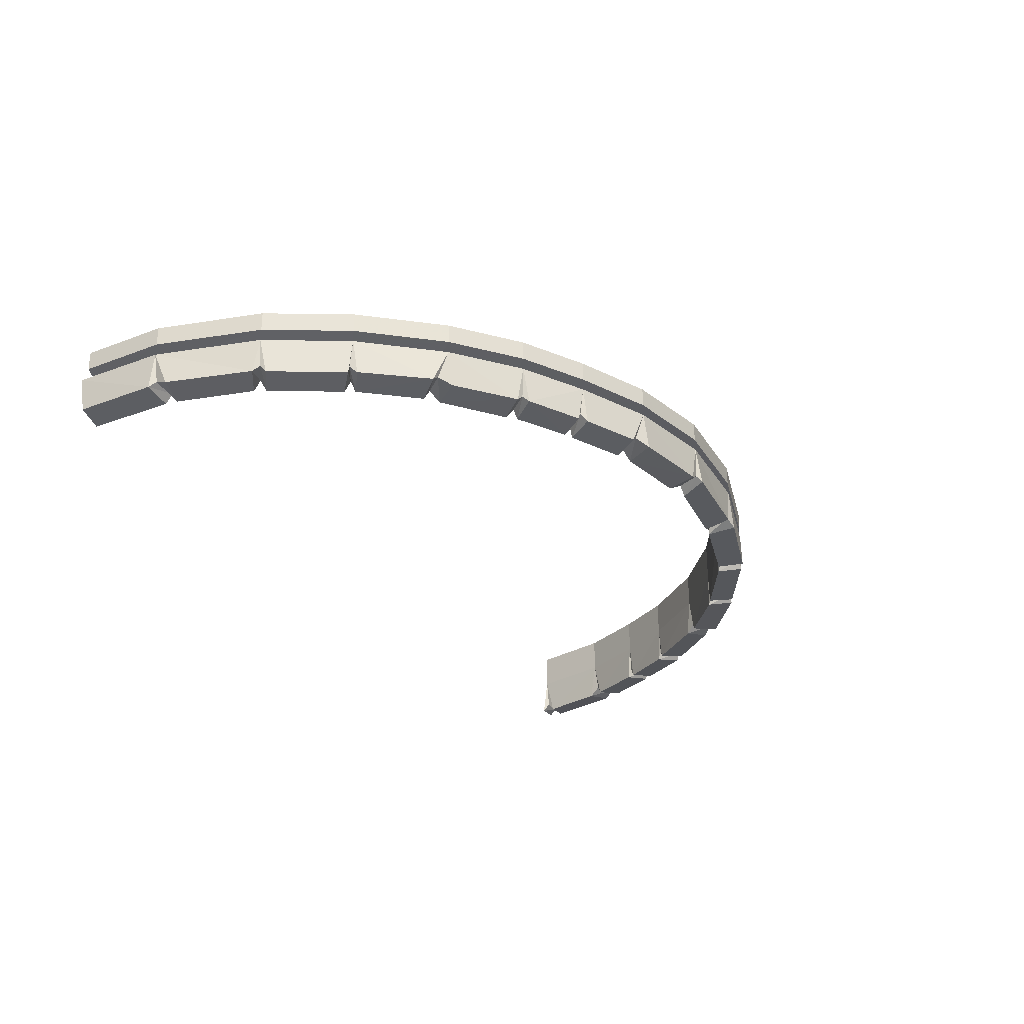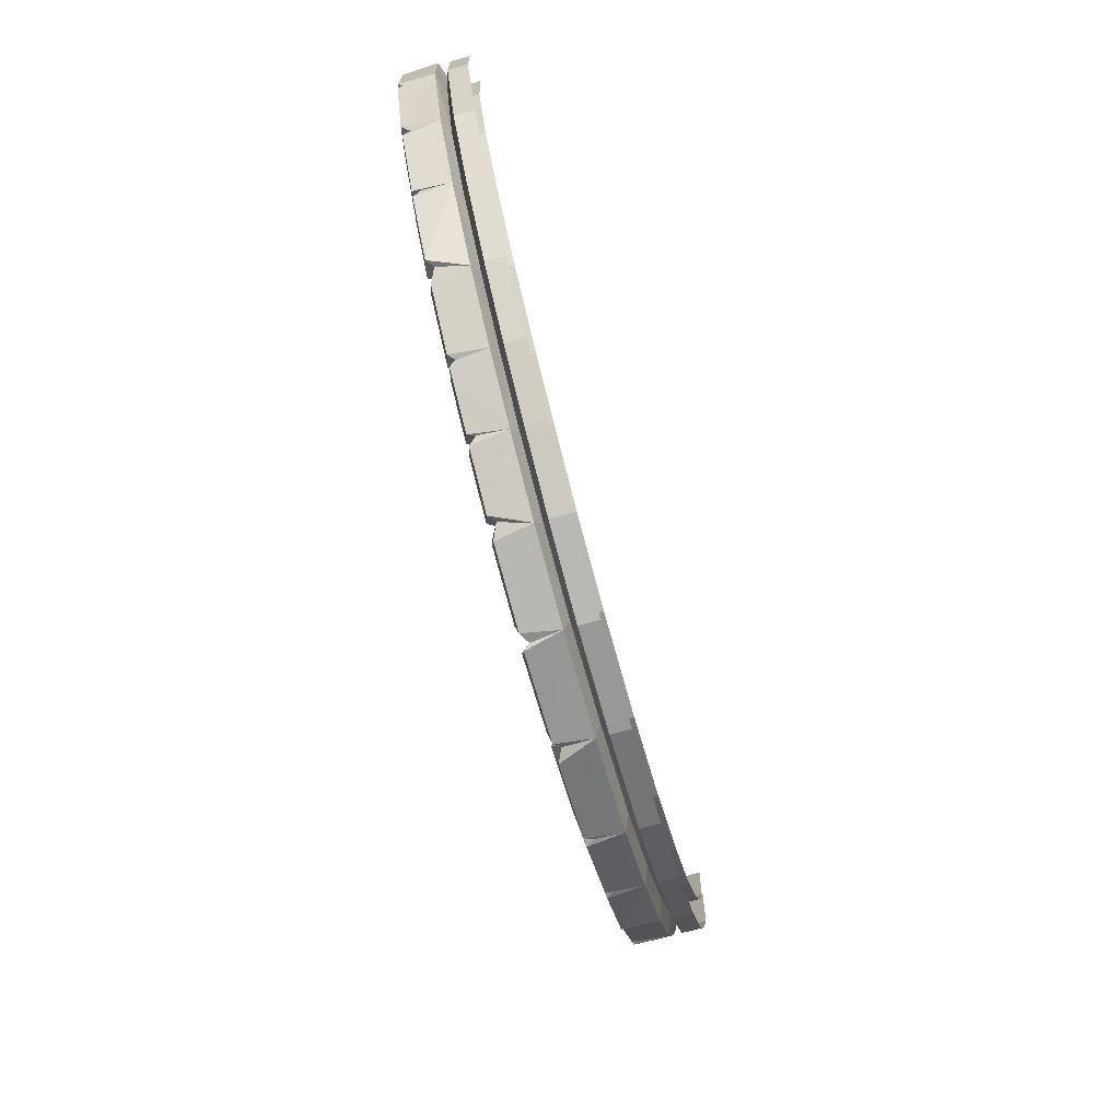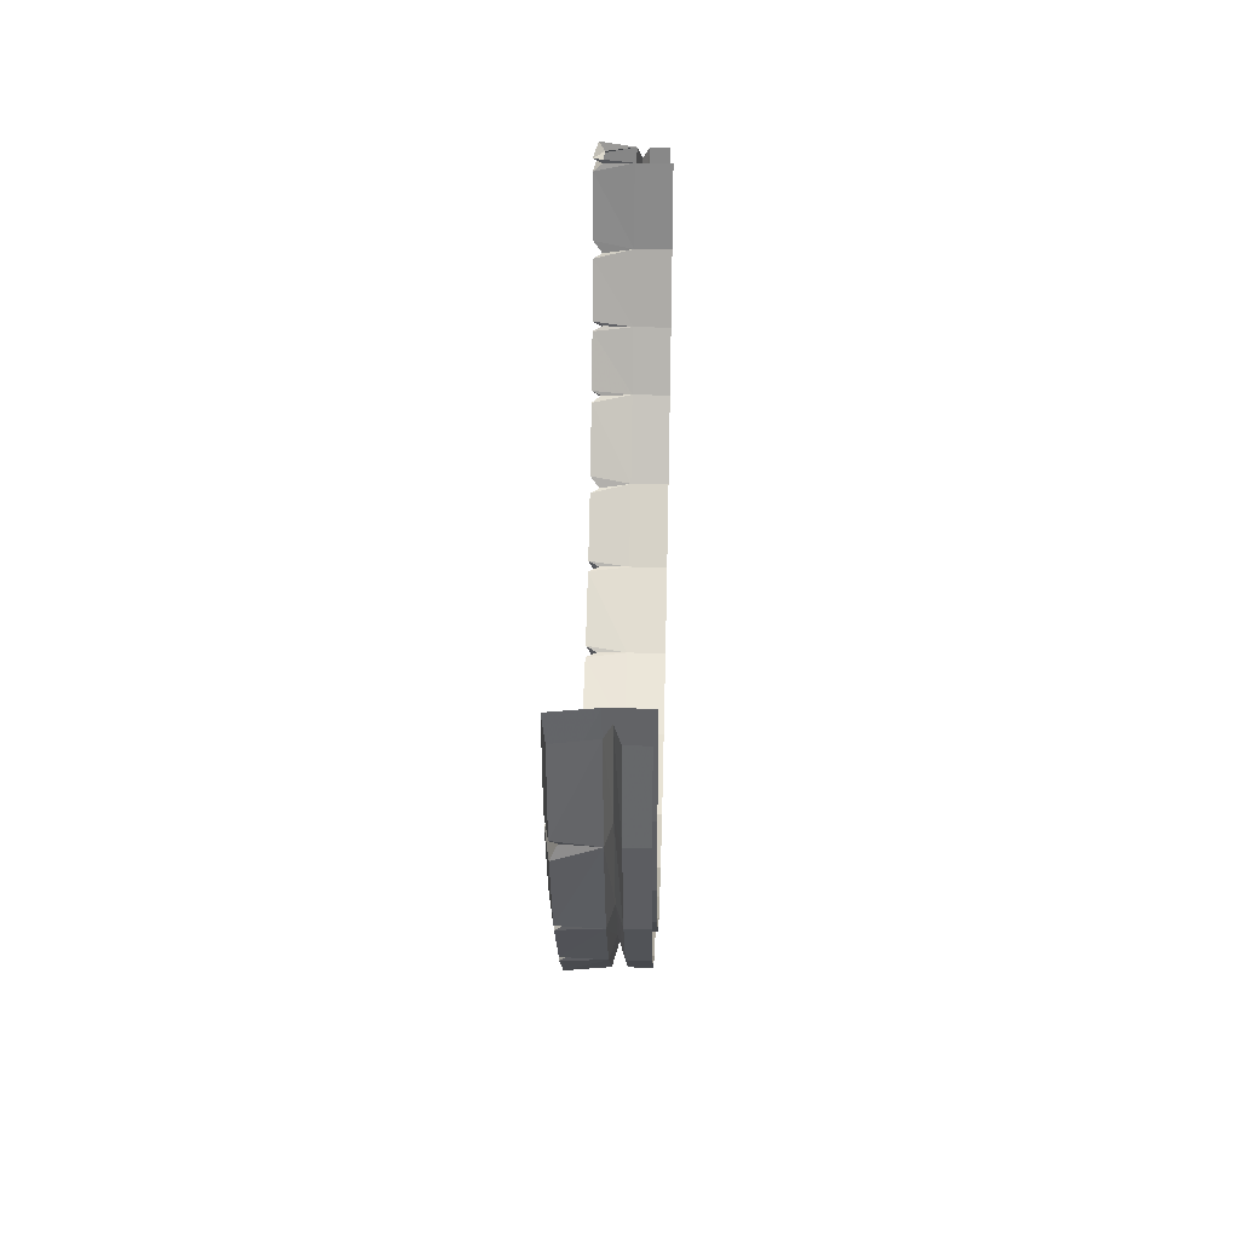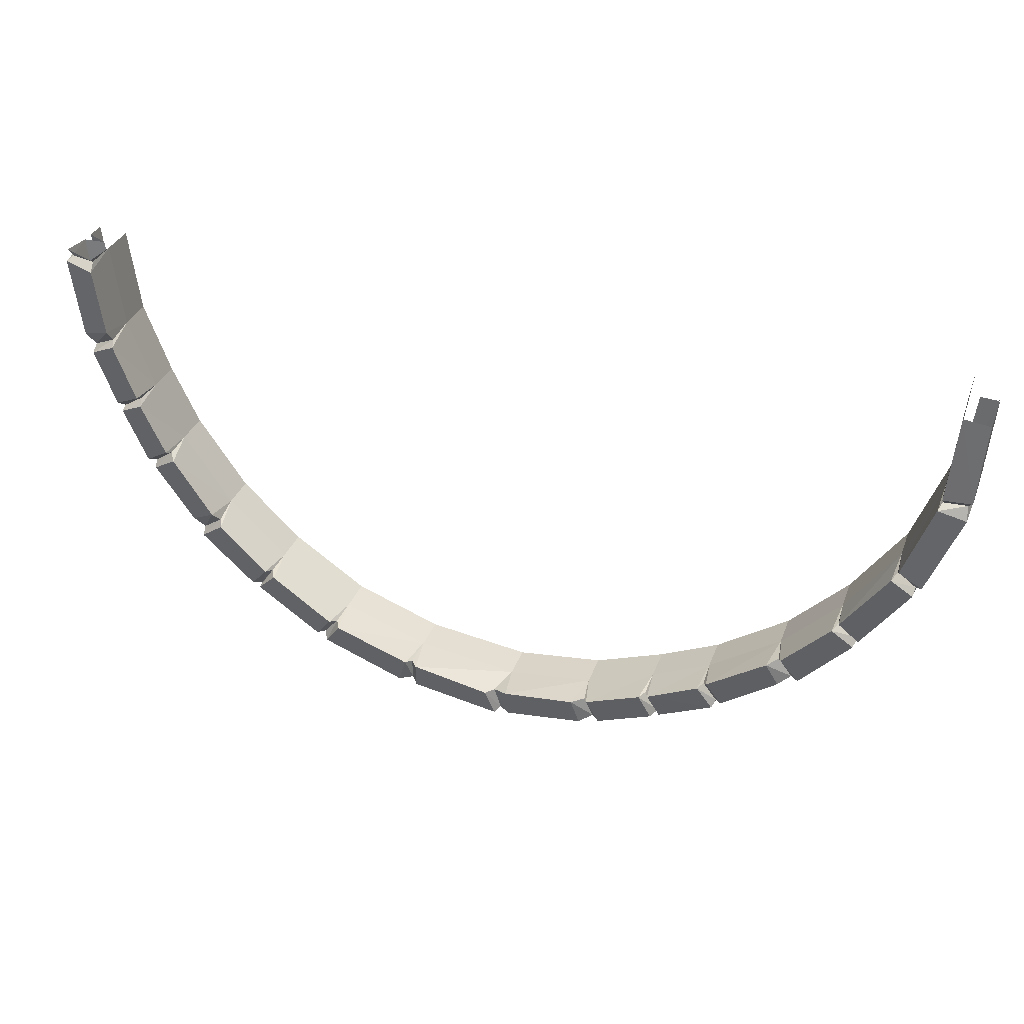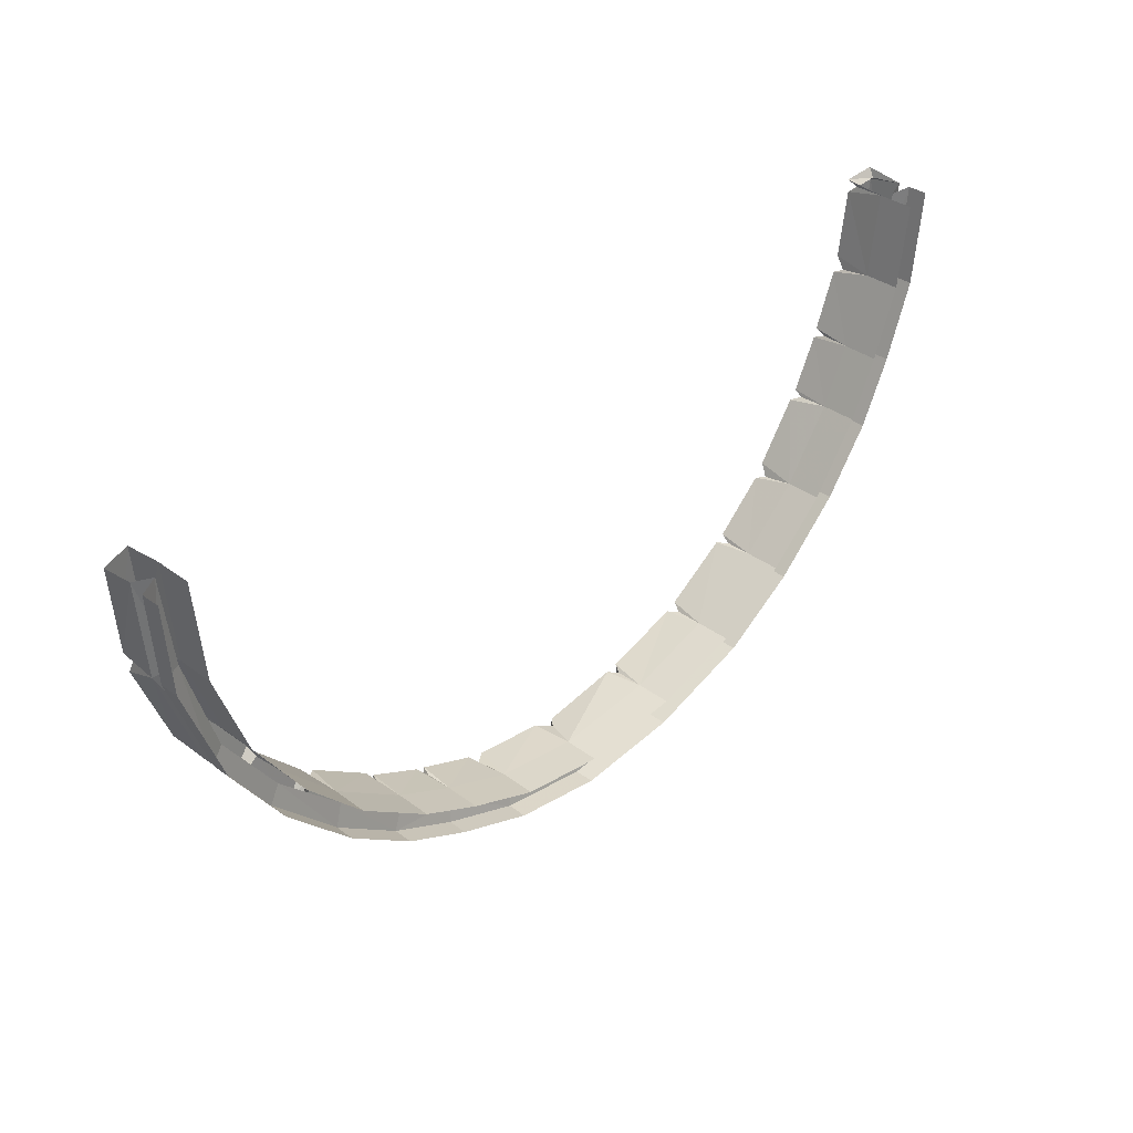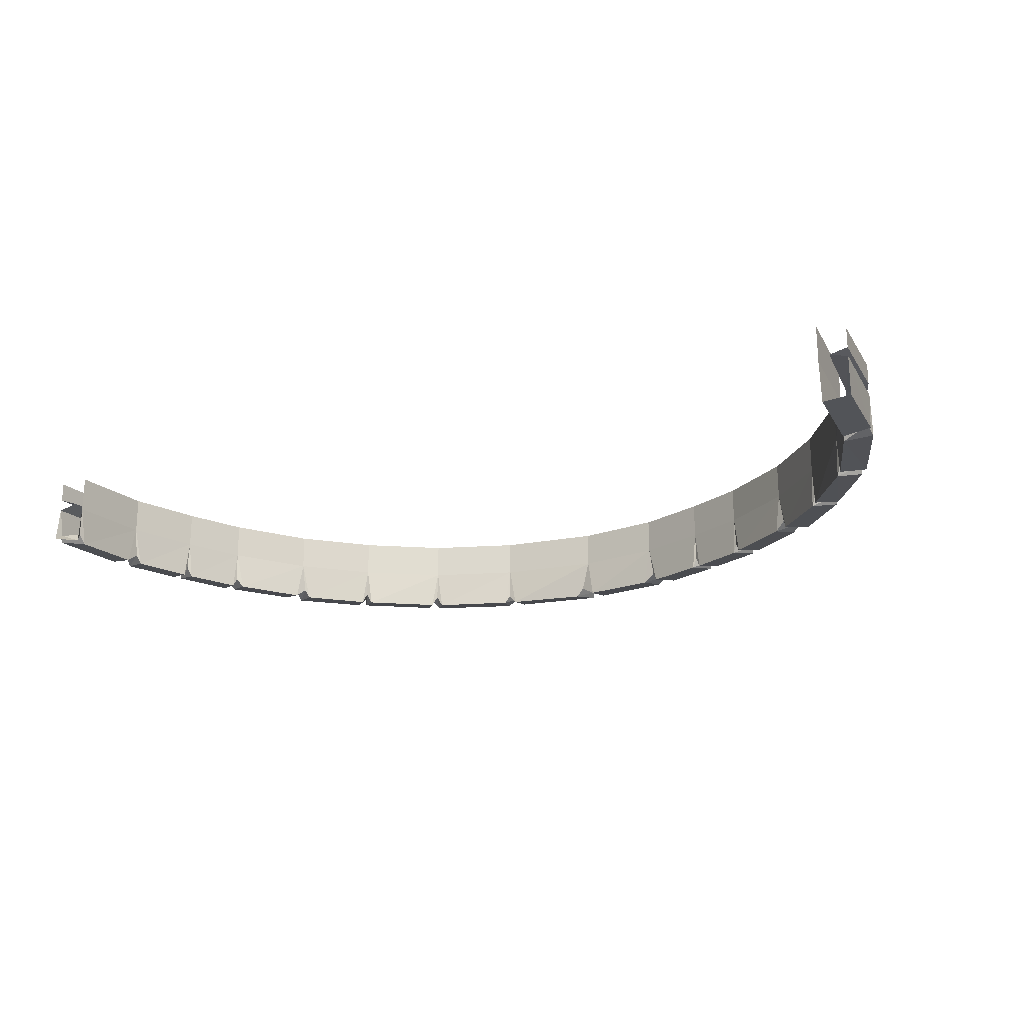
<metadata>
{"format":"obj","ext":"obj","renderer":"f3d","projection":"perspective","resolution":1024,"background":"white","views":[{"elev":-29.4,"azim":123.5,"up":"+Y"},{"elev":-75.6,"azim":105.3,"up":"+Z"},{"elev":33.6,"azim":91.7,"up":"+Z"},{"elev":33.7,"azim":18.8,"up":"+Z"},{"elev":35.0,"azim":134.9,"up":"+Z"},{"elev":-20.6,"azim":27.2,"up":"+Y"}]}
</metadata>
<code>
v -1.969 -0.3516 -1.195
v -1.992 -0.1641 -1.18
v -1.758 -0.1641 -1.516
v -1.766 -0.3516 -1.484
v -1.641 -0.375 -1.422
v -1.844 -0.375 -1.117
v -1.875 -0.3281 -1.094
v -1.977 -0.3203 -1.164
v -2.008 -0.3516 -1.148
v -2.148 -0.1641 -0.8438
v -1.906 -0.1328 -1.117
v -1.664 -0.1328 -1.461
v -1.414 -0.1641 -1.859
v -1.719 -0.3516 -1.586
v -1.719 -0.3203 -1.547
v -1.617 -0.3281 -1.477
v -1.625 -0.1719 -1.453
v -1.875 -0.1719 -1.086
v -1.883 -0.375 -1.07
v -2.008 -0.375 -0.8047
v -2.133 -0.3516 -0.8672
v -2.133 -0.3125 -0.8516
v -2.156 -0.3516 -0.8203
v -2.266 -0.3516 -0.5312
v -2.289 -0.1641 -0.4531
v -2.188 -0.1328 -0.4219
v -2.062 -0.1328 -0.8047
v -1.992 -0.1016 -1.18
v -1.758 -0.1016 -1.516
v -1.352 -0.1328 -1.789
v -1.031 -0.1641 -2.125
v -1.398 -0.3516 -1.867
v -1.398 -0.3125 -1.859
v -1.438 -0.3516 -1.844
v -1.344 -0.375 -1.734
v -1.594 -0.375 -1.492
v -1.992 0 -1.18
v -1.758 0 -1.516
v -1.414 -0.1016 -1.859
v -0.9766 -0.1328 -2.055
v -0.5 -0.1641 -2.32
v -1.008 -0.3516 -2.141
v -1.031 -0.3125 -2.109
v -1.062 -0.3516 -2.102
v -0.9766 -0.375 -1.992
v -1.297 -0.375 -1.766
v -1.328 -0.3203 -1.758
v -0.4766 -0.3516 -2.32
v -0.4688 -0.375 -2.18
v -0.5078 -0.3281 -2.18
v -0.5078 -0.3203 -2.297
v 0.03125 -0.1641 -2.391
v -0.01562 -0.3516 -2.398
v -0.0625 -0.375 -2.258
v 0.02344 -0.1719 -2.242
v -0.5 -0.1719 -2.172
v -0.5312 -0.375 -2.164
v -0.5781 -0.3516 -2.305
v -0.9219 -0.375 -2.023
v -0.9531 -0.3203 -2.016
v -0.9453 -0.1719 -2.008
v -1.32 -0.1719 -1.75
v -0.4766 -0.1328 -2.211
v 0.03125 -0.1328 -2.289
v 0.5 -0.1641 -2.328
v 0.0625 -0.3516 -2.383
v 0.007812 -0.3203 -2.375
v -0.02344 -0.3281 -2.258
v 0.05469 -0.375 -2.234
v 0.4688 -0.1719 -2.188
v 0.4688 0.01562 -2.188
v 0.02344 0.01562 -2.242
v -0.5 0.01562 -2.172
v -0.9453 0.01562 -2.008
v -1.32 0.01562 -1.75
v -1.031 -0.1016 -2.125
v -0.5 -0.1016 -2.32
v 0.03125 -0.1016 -2.391
v 0.4688 -0.1328 -2.227
v 0.8906 -0.1641 -2.188
v 0.5781 -0.3516 -2.305
v 0.5391 -0.3203 -2.297
v 0.4688 -0.3516 -2.336
v 0.4297 -0.375 -2.195
v -1.414 0 -1.859
v -1.031 0 -2.125
v -0.5 0 -2.32
v 0.03125 0 -2.391
v 0.5 -0.1016 -2.328
v 0.8516 -0.1328 -2.102
v 1.164 -0.1328 -1.945
v 1.227 -0.1641 -2.031
v 1.195 -0.3516 -2.047
v 0.9141 -0.3516 -2.172
v 0.8984 -0.3125 -2.172
v 0.8672 -0.3516 -2.195
v 0.8047 -0.375 -2.062
v 0.5156 -0.375 -2.172
v 0.4922 -0.3281 -2.188
v -2.352 -0.3516 -0.007812
v -2.344 -0.1641 0.03125
v -2.297 -0.3516 -0.4219
v -2.156 -0.375 -0.3828
v -2.203 -0.375 -0.03906
v -2.211 -0.3281 0
v -2.328 -0.3203 0.01562
v -2.336 -0.3516 0.0625
v -2.195 -0.375 0.03125
v -2.203 -0.1719 0.007812
v -2.148 -0.1719 -0.4219
v -2.148 0.01562 -0.4219
v -2.203 0.01562 0.007812
v -2.148 -0.3281 -0.4453
v -2.133 -0.375 -0.4688
v -2.016 -0.1719 -0.7812
v -2.016 0.01562 -0.7812
v -2.25 -0.1328 0.01562
v -2.344 -0.1016 0.03125
v -2.289 -0.1016 -0.4531
v -2.148 -0.1016 -0.8438
v -2.148 0 -0.8438
v -2.289 0 -0.4531
v -2.344 0 0.03125
v -2.258 -0.3203 -0.4922
v -2.023 -0.375 -0.7578
v -2.023 -0.3203 -0.7812
v -1.875 0.01562 -1.086
v 1.242 -0.3516 -2.008
v 1.562 -0.1641 -1.797
v 1.531 -0.3516 -1.805
v 1.469 -0.375 -1.68
v 1.164 -0.375 -1.883
v 1.141 -0.3281 -1.914
v 1.211 -0.3203 -2.016
v 1.117 -0.375 -1.922
v 0.8516 -0.375 -2.047
v 0.8281 -0.3203 -2.062
v 1.5 -0.1719 -1.664
v 1.133 -0.1719 -1.914
v 1.523 -0.3281 -1.656
v 1.539 -0.375 -1.633
v 1.797 -0.1719 -1.359
v 1.797 0.01562 -1.359
v 1.5 0.01562 -1.664
v 1.133 0.01562 -1.914
v 0.8281 -0.1719 -2.055
v 1.508 -0.1328 -1.703
v 1.906 -0.1641 -1.453
v 1.633 -0.3516 -1.758
v 1.594 -0.3203 -1.758
v 1.781 -0.375 -1.383
v 1.805 -0.3203 -1.367
v 1.812 -0.375 -1.336
v 2.055 -0.1719 -0.9844
v 2.055 0.01562 -0.9844
v 1.227 -0.1016 -2.031
v 1.562 -0.1016 -1.797
v 1.836 -0.1328 -1.391
v 2.172 -0.1641 -1.07
v 1.914 -0.3516 -1.438
v 1.906 -0.3125 -1.438
v 1.891 -0.3516 -1.477
v 2.039 -0.375 -1.016
v 2.062 -0.3203 -0.9922
v 2.07 -0.375 -0.9609
v 2.219 -0.1719 -0.5391
v 2.219 0.01562 -0.5391
v 1.227 0 -2.031
v 1.562 0 -1.797
v 1.906 -0.1016 -1.453
v 2.102 -0.1328 -1.016
v 2.367 -0.1641 -0.5391
v 2.188 -0.3516 -1.047
v 2.156 -0.3125 -1.07
v 2.148 -0.3516 -1.102
v 2.211 -0.375 -0.5703
v 2.227 -0.3281 -0.5469
v 2.227 -0.375 -0.5078
v 2.266 -0.1719 -0.03125
v 2.266 0.01562 -0.03125
v 2.367 -0.3516 -0.5156
v 2.344 -0.3203 -0.5469
v 2.406 -0.1641 -0.05469
v 2.398 -0.3516 -0.08594
v 2.266 -0.375 -0.05469
v 2.352 -0.3516 -0.6172
v 2.258 -0.1328 -0.5156
v 2.312 -0.1328 -0.0625
v 2.367 -0.1016 -0.5391
v 2.398 -0.1016 -0.08594
v 2.367 0 -0.5391
v 2.398 0 -0.08594
v 2.172 -0.1016 -1.07
v 2.172 0 -1.07
v 1.906 0 -1.453
v 0.8281 0.01562 -2.055
v 0.5 0 -2.328
v 0.8906 -0.1016 -2.188
v 0.8906 0 -2.188
v -1.625 0.01562 -1.453
f 1 2 3
f 1 3 4
f 2 9 10
f 2 10 11
f 2 11 3
f 3 11 12
f 3 12 13
f 3 13 14
f 5 17 6
f 6 17 18
f 9 21 10
f 10 23 24
f 10 24 25
f 10 25 26
f 10 26 27
f 10 27 11
f 12 30 13
f 13 30 31
f 13 31 32
f 13 34 14
f 30 40 31
f 31 40 41
f 31 41 42
f 31 44 32
f 48 41 52
f 48 52 53
f 49 54 55
f 49 55 56
f 41 58 42
f 56 61 59
f 56 59 57
f 61 62 46
f 61 46 45
f 41 40 63
f 41 63 52
f 52 63 64
f 52 64 65
f 52 65 66
f 55 69 70
f 62 17 36
f 62 36 35
f 64 79 65
f 65 79 80
f 65 80 81
f 65 83 66
f 79 90 80
f 80 90 91
f 80 91 92
f 80 92 93
f 80 93 94
f 80 96 81
f 100 101 25
f 100 25 102
f 109 104 110
f 110 104 103
f 110 114 115
f 25 101 117
f 25 117 26
f 114 125 115
f 115 20 18
f 20 19 18
f 128 92 129
f 128 129 130
f 138 139 132
f 138 132 131
f 138 141 142
f 139 146 136
f 139 136 135
f 129 92 91
f 129 91 147
f 129 147 148
f 129 148 149
f 141 151 142
f 142 153 154
f 147 158 148
f 148 158 159
f 148 159 160
f 148 162 149
f 153 163 154
f 154 165 166
f 158 171 159
f 159 171 172
f 159 172 173
f 159 175 160
f 165 176 166
f 166 178 179
f 181 172 183
f 181 183 184
f 178 185 179
f 172 186 173
f 172 171 187
f 172 187 183
f 183 187 188
f 70 69 84
f 70 98 146
f 98 97 146
f 1 4 5
f 1 5 6
f 9 19 20
f 9 20 21
f 14 34 35
f 14 35 36
f 32 44 45
f 32 45 46
f 48 53 54
f 48 54 49
f 42 58 57
f 42 57 59
f 66 83 84
f 66 84 69
f 81 96 97
f 81 97 98
f 100 102 103
f 100 103 104
f 114 24 125
f 24 23 125
f 128 130 131
f 128 131 132
f 93 135 136
f 93 136 94
f 141 149 151
f 149 162 151
f 153 160 163
f 160 175 163
f 165 173 176
f 181 184 185
f 181 185 178
f 173 186 176
f 1 6 7
f 1 7 8
f 1 8 2
f 2 8 9
f 3 14 15
f 3 15 4
f 4 15 5
f 5 15 16
f 5 16 17
f 6 18 7
f 7 18 19
f 7 19 8
f 8 19 9
f 10 21 22
f 10 22 23
f 11 27 28
f 11 28 12
f 12 28 29
f 12 29 30
f 13 32 33
f 13 33 34
f 14 36 16
f 14 16 15
f 29 28 37
f 29 37 38
f 29 38 39
f 29 39 30
f 30 39 40
f 31 42 43
f 31 43 44
f 32 46 47
f 32 47 33
f 33 47 35
f 33 35 34
f 48 49 50
f 48 50 51
f 48 51 41
f 49 56 50
f 50 56 57
f 50 57 51
f 51 57 58
f 51 58 41
f 42 59 60
f 42 60 43
f 43 60 45
f 43 45 44
f 61 45 60
f 61 60 59
f 52 66 67
f 52 67 53
f 53 67 54
f 54 67 68
f 54 68 55
f 55 68 69
f 55 70 71
f 55 71 72
f 55 72 56
f 56 72 73
f 56 73 61
f 61 73 74
f 61 74 62
f 62 74 75
f 62 75 17
f 62 35 47
f 62 47 46
f 63 40 76
f 63 76 77
f 63 77 64
f 64 77 78
f 64 78 79
f 65 81 82
f 65 82 83
f 66 69 68
f 66 68 67
f 40 39 76
f 76 39 85
f 76 85 86
f 76 86 77
f 77 86 87
f 77 87 78
f 78 87 88
f 78 88 89
f 78 89 79
f 79 89 90
f 80 94 95
f 80 95 96
f 81 98 99
f 81 99 82
f 82 99 84
f 82 84 83
f 17 16 36
f 38 85 39
f 100 104 105
f 100 105 106
f 100 106 101
f 101 106 107
f 107 106 108
f 108 106 105
f 108 105 109
f 109 105 104
f 109 110 111
f 109 111 112
f 110 103 113
f 110 113 114
f 110 115 116
f 110 116 111
f 26 117 118
f 26 118 119
f 26 119 27
f 27 119 120
f 27 120 28
f 28 120 37
f 37 120 121
f 121 120 122
f 122 120 119
f 122 119 123
f 123 119 118
f 124 113 103
f 124 103 102
f 124 102 25
f 124 25 24
f 124 24 113
f 113 24 114
f 115 125 126
f 115 126 20
f 115 18 127
f 115 127 116
f 125 23 22
f 125 22 126
f 126 22 21
f 126 21 20
f 128 132 133
f 128 133 134
f 128 134 92
f 92 134 93
f 93 134 135
f 94 136 137
f 94 137 95
f 95 137 97
f 95 97 96
f 138 131 140
f 138 140 141
f 138 142 143
f 138 143 144
f 138 144 139
f 139 144 145
f 139 145 146
f 139 135 133
f 139 133 132
f 134 133 135
f 129 149 150
f 129 150 130
f 130 150 131
f 131 150 140
f 140 150 149
f 140 149 141
f 142 151 152
f 142 152 153
f 142 154 155
f 142 155 143
f 147 91 156
f 147 156 157
f 147 157 158
f 148 160 161
f 148 161 162
f 151 162 161
f 151 161 152
f 152 161 160
f 152 160 153
f 154 163 164
f 154 164 165
f 154 166 167
f 154 167 155
f 157 156 168
f 157 168 169
f 157 169 170
f 157 170 158
f 158 170 171
f 159 173 174
f 159 174 175
f 163 175 174
f 163 174 164
f 164 174 173
f 164 173 165
f 166 176 177
f 166 177 178
f 166 179 180
f 166 180 167
f 181 178 177
f 181 177 182
f 181 182 172
f 182 177 176
f 182 176 186
f 182 186 172
f 188 187 189
f 188 189 190
f 190 189 191
f 190 191 192
f 187 171 193
f 187 193 189
f 189 193 194
f 189 194 191
f 171 170 193
f 193 170 195
f 193 195 194
f 169 195 170
f 70 84 99
f 70 99 98
f 70 146 196
f 70 196 71
f 89 88 197
f 89 197 198
f 89 198 90
f 90 198 156
f 90 156 91
f 146 97 137
f 146 137 136
f 197 199 198
f 198 199 168
f 198 168 156
f 18 17 200
f 18 200 127
f 17 75 200
f 146 145 196

</code>
